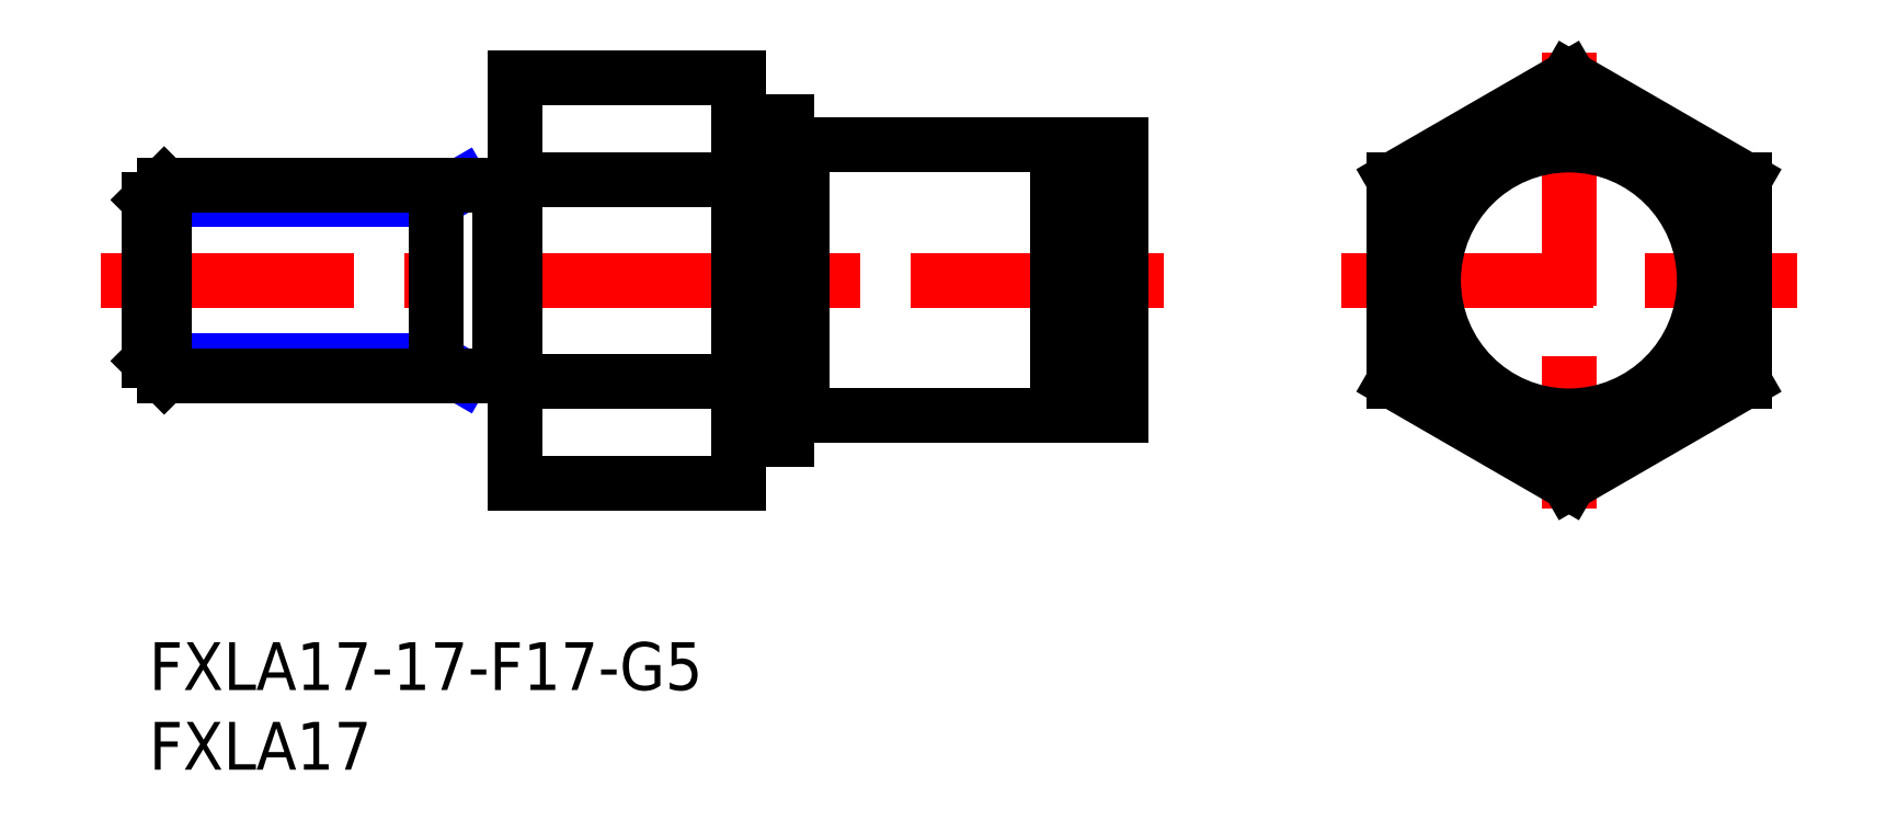
<metadata>
{"format":"dxf","ext":"dxf","renderer":"ezdxf+matplotlib","layout":"modelspace","background":"white","min_lineweight":24,"dpi":150}
</metadata>
<code>
0
SECTION
2
ENTITIES
0
LINE
8
MSM_CONTINUOUS
10
23
20
10
30
0
11
37
21
10
31
0
0
LINE
8
MSM_CONTINUOUS
10
23
20
35.4
30
0
11
37
21
35.4
31
0
0
LINE
8
MSM_CENTER
10
-3
20
22.7
30
0
11
65.11
21
22.7
31
0
0
LINE
8
MSM_CONTINUOUS
10
23
20
35.4
30
0
11
23
21
10
31
0
0
LINE
8
MSM_CONTINUOUS
10
61
20
31.2
30
0
11
61
21
14.2
31
0
0
LINE
8
MSM_CENTER
10
89.12
20
37.02
30
0
11
89.12
21
8.384
31
0
0
LINE
8
MSM_CONTINUOUS
10
41
20
14.2
30
0
11
57
21
14.2
31
0
0
LINE
8
MSM_CONTINUOUS
10
58.15
20
14.2
30
0
11
61
21
14.2
31
0
0
LINE
8
MSM_CONTINUOUS
10
58.15
20
31.2
30
0
11
58.15
21
14.2
31
0
0
LINE
8
MSM_CONTINUOUS
10
57
20
31.2
30
0
11
57
21
14.2
31
0
0
LINE
8
MSM_CONTINUOUS
10
57
20
14.6
30
0
11
58.15
21
14.6
31
0
0
LINE
8
MSM_CENTER
10
74.8
20
22.7
30
0
11
103.4
21
22.7
31
0
0
LINE
8
MSM_CONTINUOUS
10
41
20
31.2
30
0
11
57
21
31.2
31
0
0
LINE
8
MSM_CONTINUOUS
10
58.15
20
31.2
30
0
11
61
21
31.2
31
0
0
LINE
8
MSM_CONTINUOUS
10
57
20
30.8
30
0
11
58.15
21
30.8
31
0
0
LINE
8
MSM_CONTINUOUS
10
23
20
16.35
30
0
11
37
21
16.35
31
0
0
LINE
8
MSM_CONTINUOUS
10
23
20
29.05
30
0
11
37
21
29.05
31
0
0
INSERT
8
MSM_CONTINUOUS
2
*U18
10
0
20
0
30
0
0
INSERT
8
MSM_CONTINUOUS
2
*U19
10
0
20
0
30
0
0
LINE
8
MSM_CONTINUOUS
10
89.12
20
35.4
30
0
11
100.1
21
29.05
31
0
0
LINE
8
MSM_CONTINUOUS
10
100.1
20
29.05
30
0
11
100.1
21
16.35
31
0
0
LINE
8
MSM_CONTINUOUS
10
100.1
20
16.35
30
0
11
89.12
21
10
31
0
0
LINE
8
MSM_CONTINUOUS
10
89.12
20
10
30
0
11
78.12
21
16.35
31
0
0
LINE
8
MSM_CONTINUOUS
10
78.12
20
16.35
30
0
11
78.12
21
29.05
31
0
0
LINE
8
MSM_CONTINUOUS
10
78.12
20
29.05
30
0
11
89.12
21
35.4
31
0
0
LINE
8
MSM_NARROW
10
19.64
20
28.7
30
0
11
18
21
27.75
31
0
0
LINE
8
MSM_NARROW
10
18
20
27.75
30
0
11
1.137e-13
21
27.75
31
0
0
LINE
8
MSM_NARROW
10
18
20
17.65
30
0
11
0
21
17.65
31
0
0
LINE
8
MSM_NARROW
10
19.64
20
16.7
30
0
11
18
21
17.65
31
0
0
LINE
8
MSM_CONTINUOUS
10
0.947
20
28.7
30
0
11
0.947
21
16.7
31
0
0
LINE
8
MSM_CONTINUOUS
10
0
20
17.65
30
0
11
0.947
21
16.7
31
0
0
LINE
8
MSM_CONTINUOUS
10
1.137e-13
20
27.75
30
0
11
0.947
21
28.7
31
0
0
LINE
8
MSM_CONTINUOUS
10
18
20
16.7
30
0
11
18
21
28.7
31
0
0
LINE
8
MSM_CONTINUOUS
10
22
20
28.7
30
0
11
0.947
21
28.7
31
0
0
LINE
8
MSM_CONTINUOUS
10
22
20
16.7
30
0
11
0.947
21
16.7
31
0
0
LINE
8
MSM_CONTINUOUS
10
1.137e-13
20
27.75
30
0
11
0
21
17.65
31
0
0
LINE
8
MSM_CONTINUOUS
10
40
20
32.7
30
0
11
40
21
12.7
31
0
0
LINE
8
MSM_CONTINUOUS
10
41
20
31.2
30
0
11
41
21
14.2
31
0
0
LINE
8
MSM_CONTINUOUS
10
40
20
31.1
30
0
11
41
21
31.1
31
0
0
LINE
8
MSM_CONTINUOUS
10
22
20
28.7
30
0
11
22
21
16.7
31
0
0
LINE
8
MSM_CONTINUOUS
10
23
20
28.6
30
0
11
22
21
28.6
31
0
0
LINE
8
MSM_CONTINUOUS
10
23
20
16.8
30
0
11
22
21
16.8
31
0
0
LINE
8
MSM_CONTINUOUS
10
40
20
14.3
30
0
11
41
21
14.3
31
0
0
CIRCLE
8
MSM_CONTINUOUS
10
89.12
20
22.7
30
0
40
8.5
0
LINE
8
MSM_CONTINUOUS
10
37
20
35.4
30
0
11
37
21
10
31
0
0
LINE
8
MSM_CONTINUOUS
10
38
20
32.7
30
0
11
40
21
32.7
31
0
0
LINE
8
MSM_CONTINUOUS
10
38
20
12.7
30
0
11
40
21
12.7
31
0
0
ARC
8
MSM_CONTINUOUS
10
38
20
33.7
30
0
40
1
50
180
51
270
0
ARC
8
MSM_CONTINUOUS
10
38
20
11.7
30
0
40
1
50
90
51
180
0
CIRCLE
8
MSM_CONTINUOUS
10
89.12
20
22.7
30
0
40
10
0
ENDSEC
0
EOF

</code>
